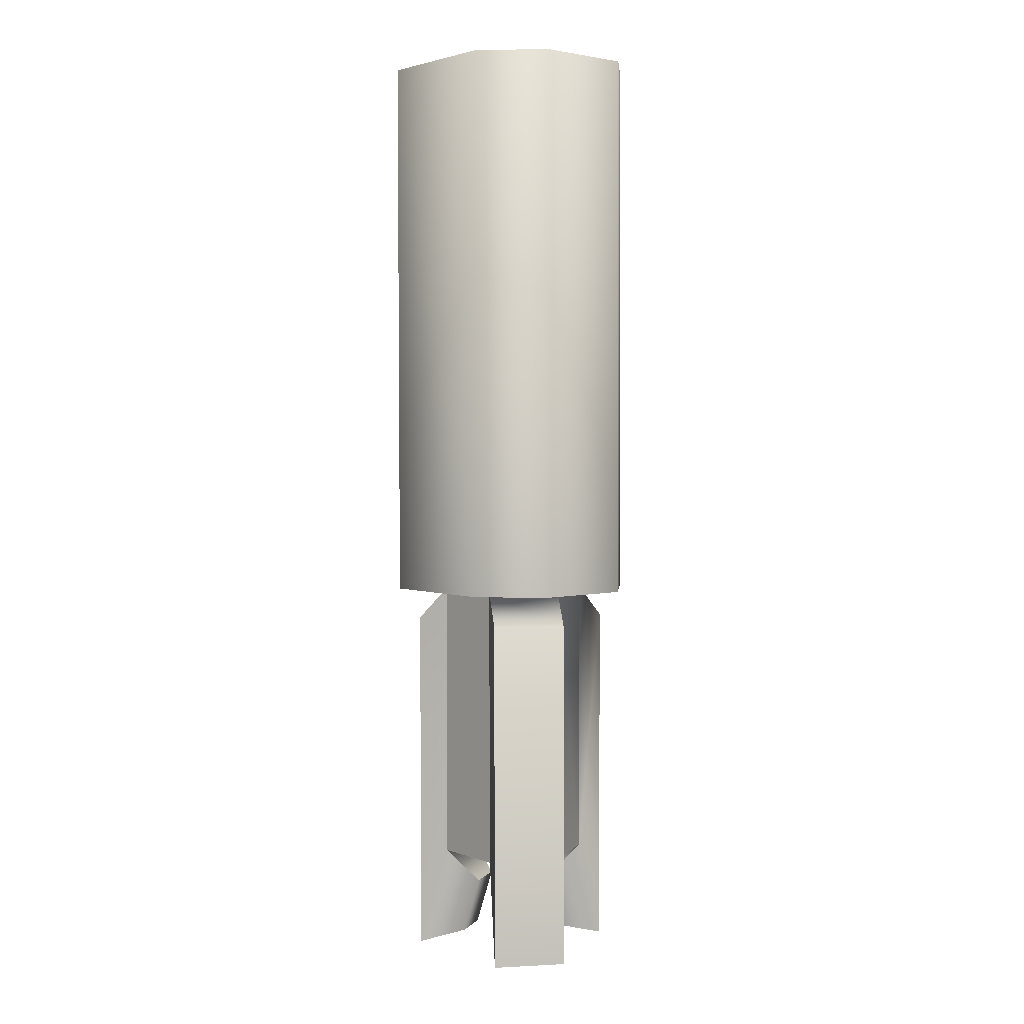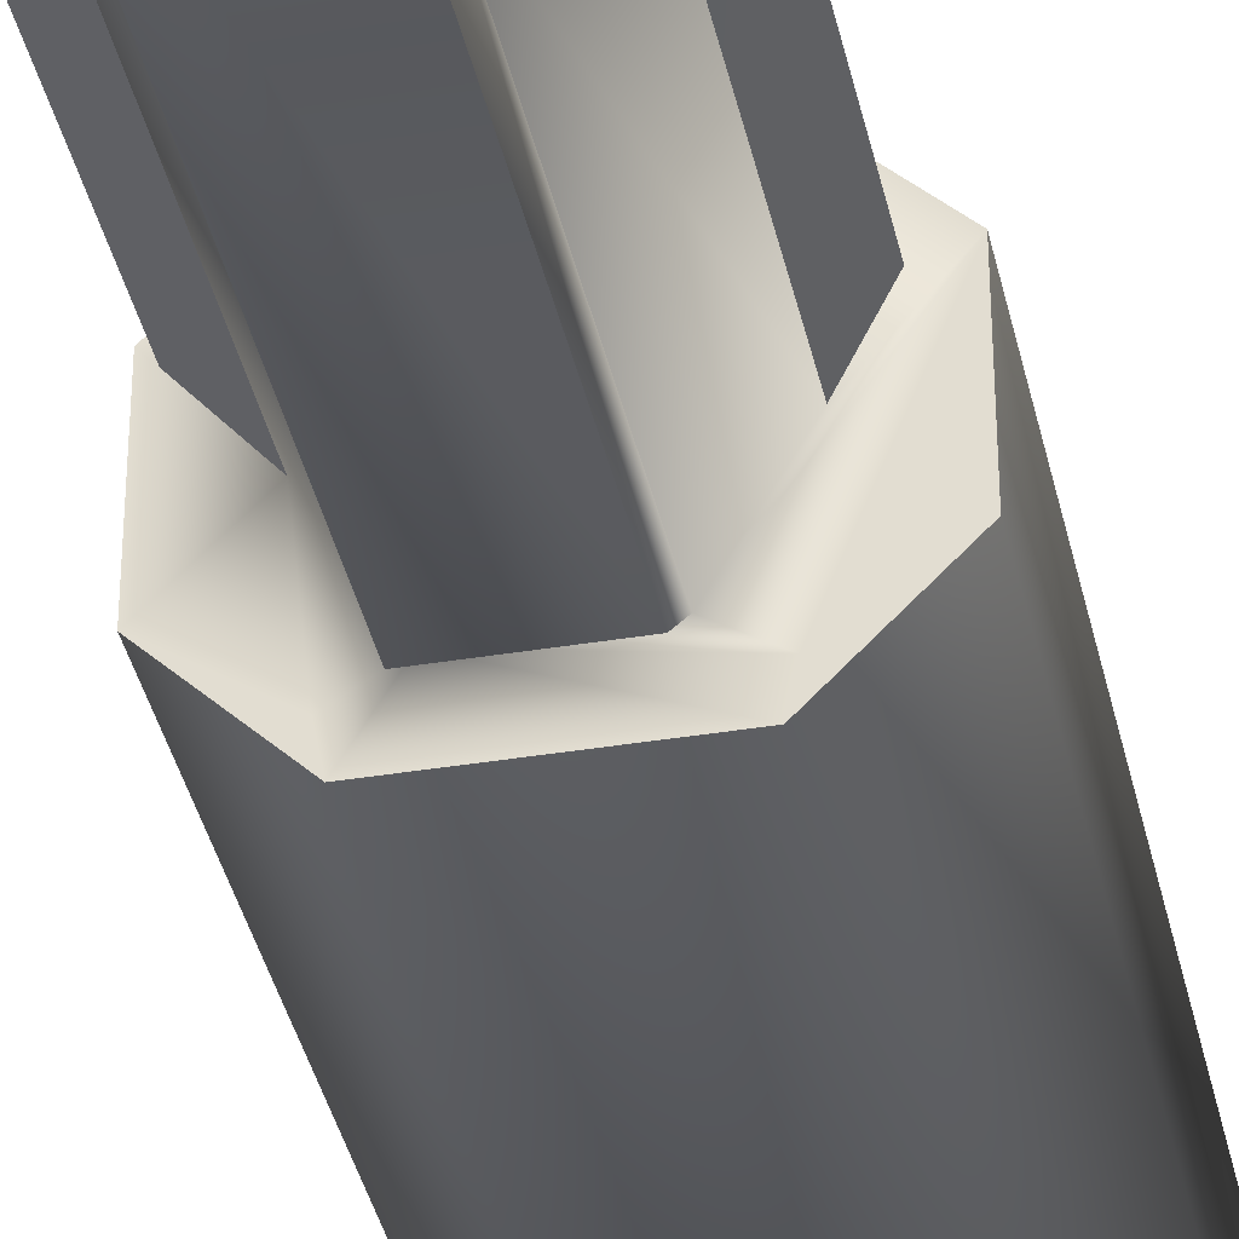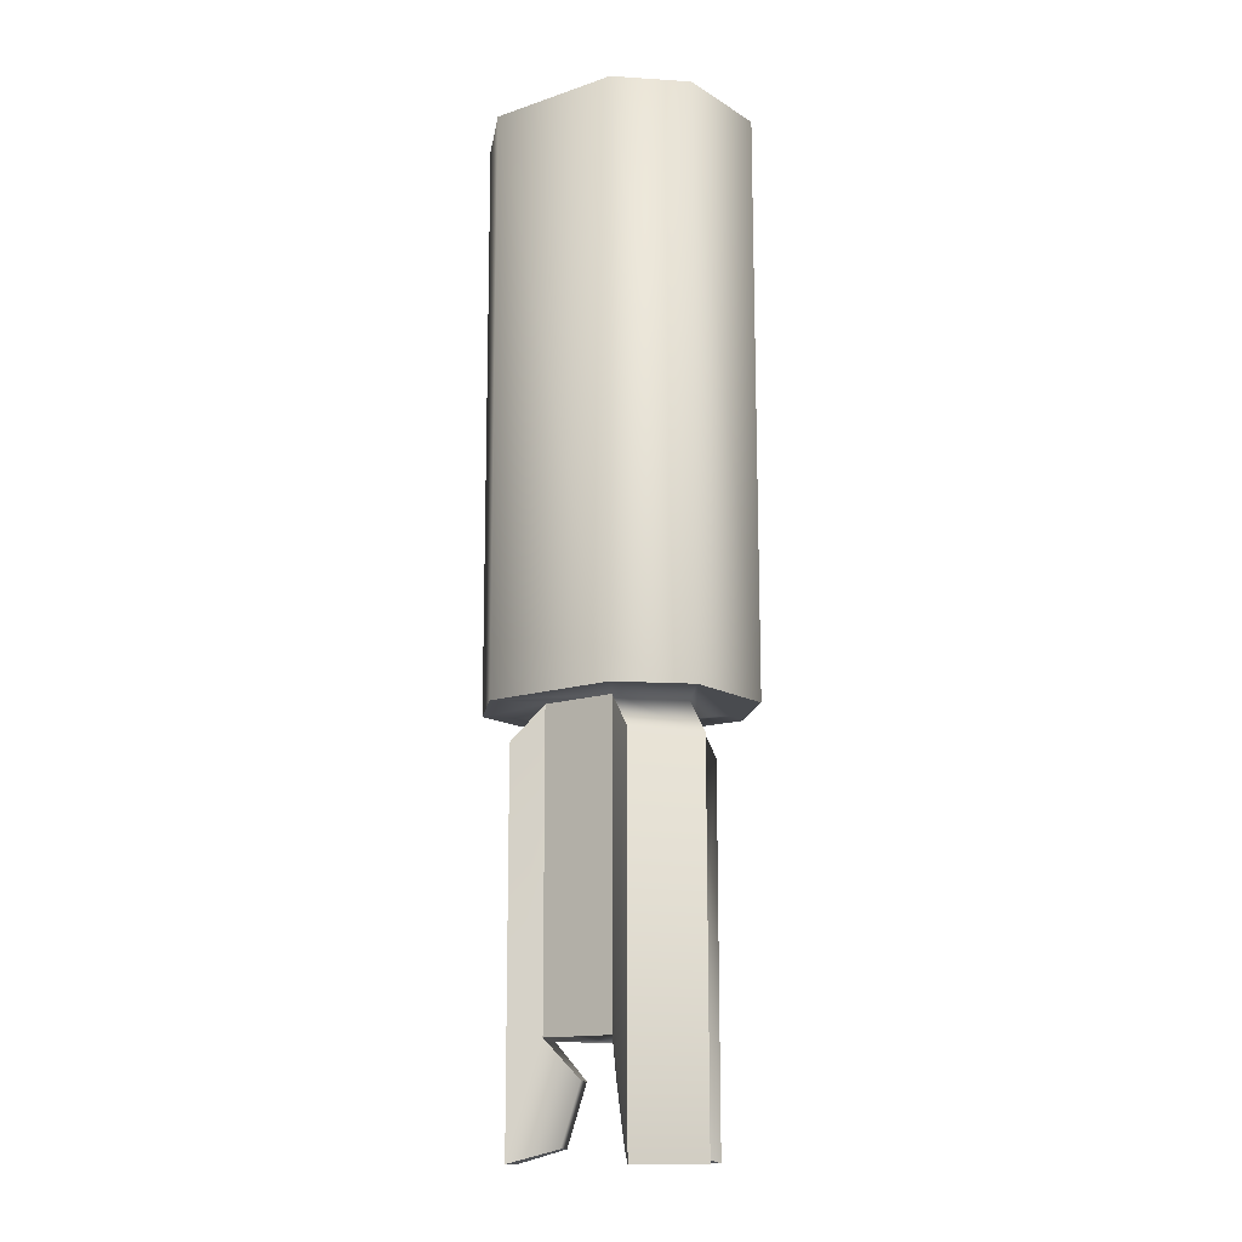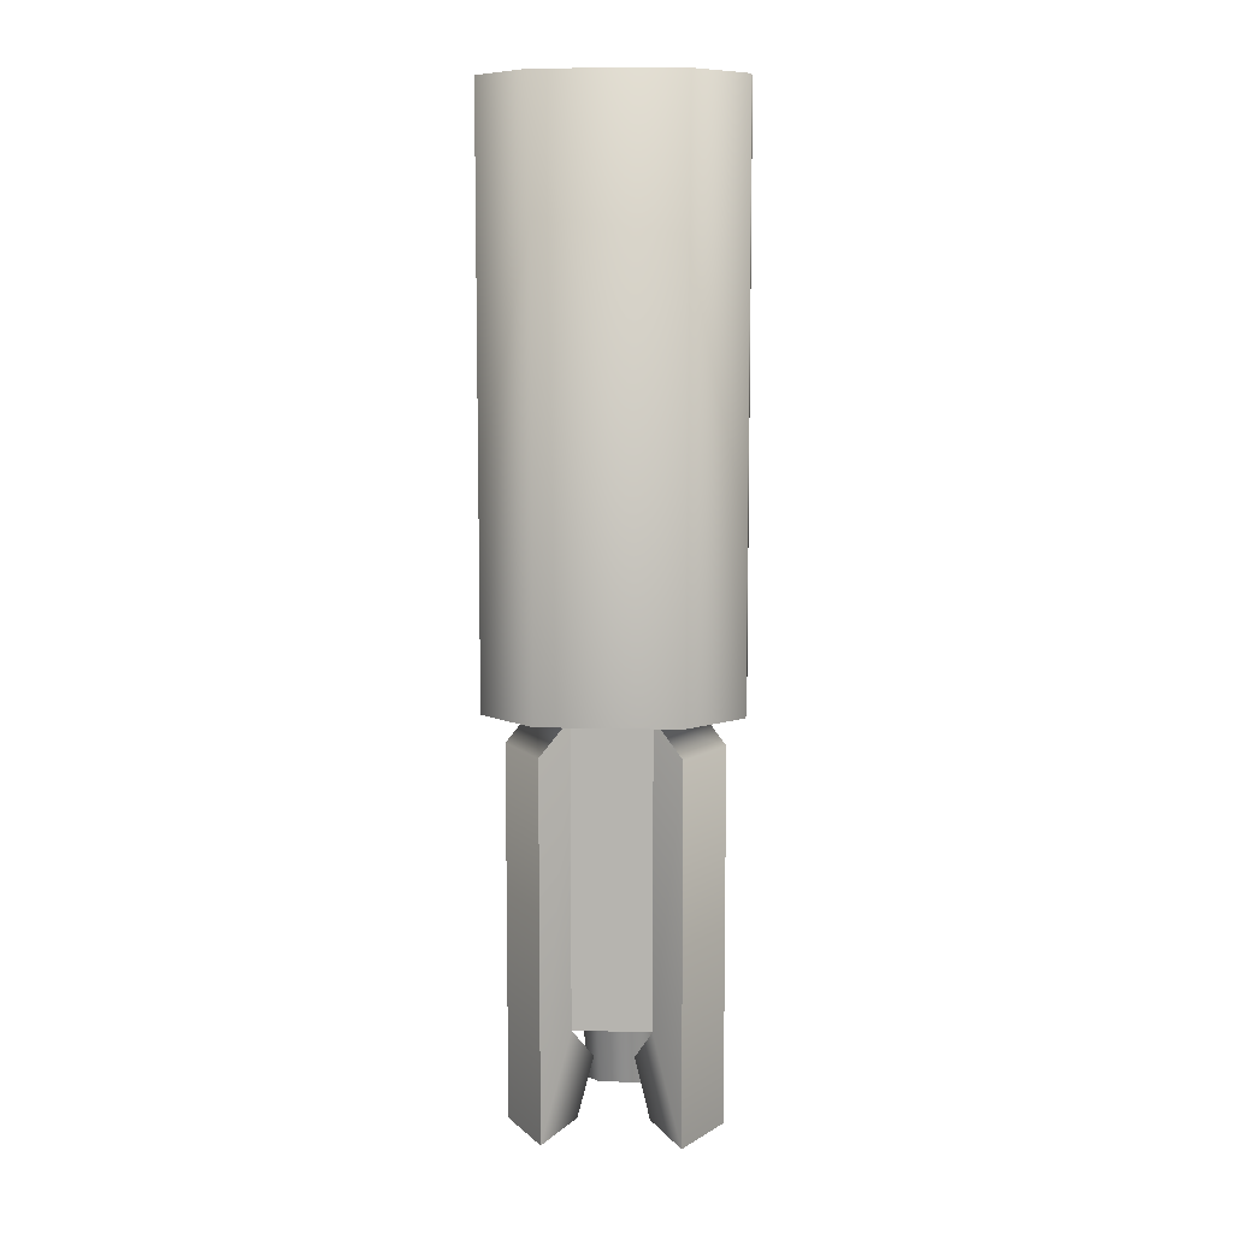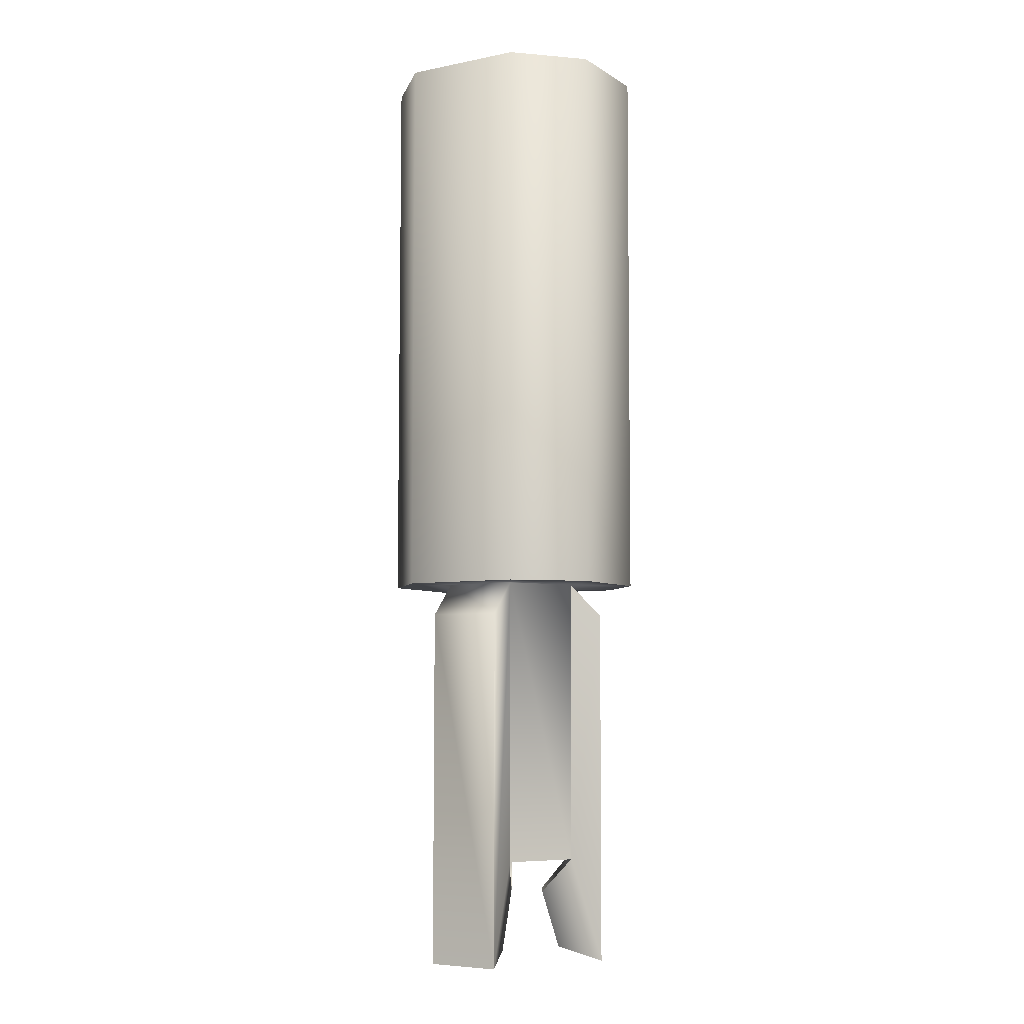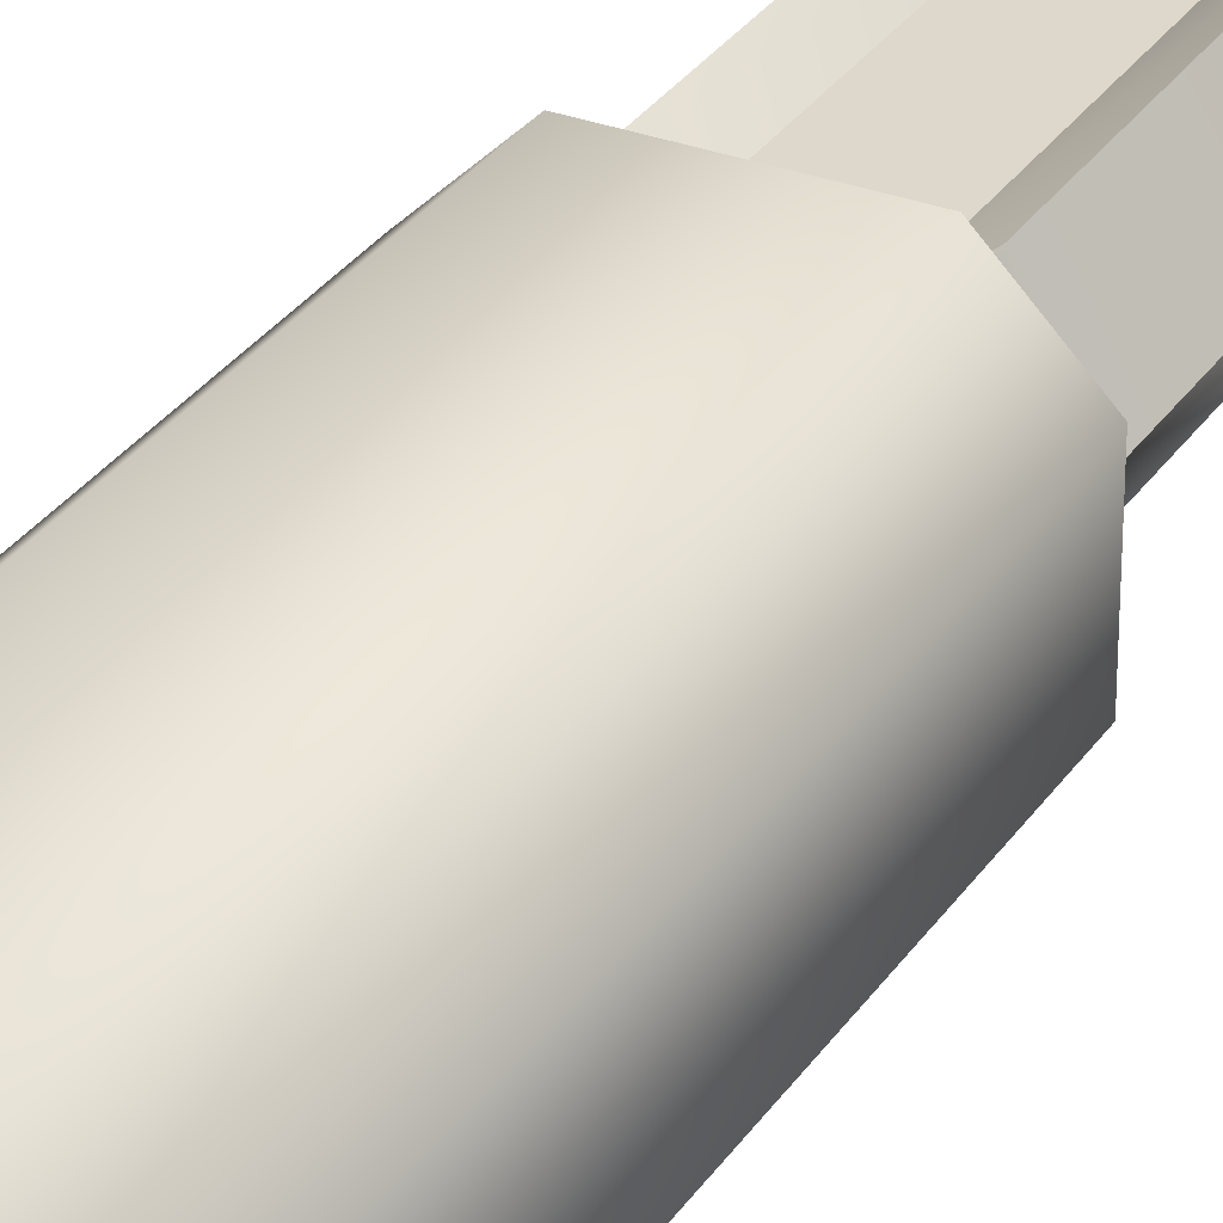
<metadata>
{"format":"obj","ext":"obj","renderer":"f3d","projection":"perspective","resolution":1024,"background":"white","views":[{"elev":2.7,"azim":-130.0,"up":"+Z"},{"elev":-37.5,"azim":-168.0,"up":"+Y"},{"elev":-14.0,"azim":-143.4,"up":"+Z"},{"elev":8.6,"azim":-176.2,"up":"+Z"},{"elev":-6.0,"azim":30.8,"up":"+Z"},{"elev":31.2,"azim":28.1,"up":"+Y"}]}
</metadata>
<code>
o cylinder2_sep46
v 2.851 1.411 3.053
v 1.577 2.679 3.051
v -1.585 2.679 3.051
v -2.859 1.411 3.053
v -1.585 2.652 -10.38
v -2.859 1.384 -10.38
v 2.851 1.384 -10.38
v 1.577 2.652 -10.38
v -1.78 0.1089 -10.38
v -0.8918 1.647 -10.38
v 0.8842 1.647 -10.38
v 1.772 0.1089 -10.38
v 0.8842 -1.429 -10.37
v -0.8918 -1.429 -10.37
v 1.456 -2.361 3.061
v 2.861 -0.9503 3.058
v -2.868 -0.9503 3.058
v -1.464 -2.361 3.061
v 1.456 -2.388 -10.37
v 1.559 -1.858 -10.37
v 2.861 -0.9774 -10.37
v -2.868 -0.9774 -10.37
v -1.567 -1.858 -10.37
v -1.464 -2.388 -10.37
v -1.78 0.09483 -17.33
v -0.8918 1.633 -17.34
v 0.8842 1.633 -17.34
v 1.772 0.09483 -17.33
v 0.8842 -1.443 -17.33
v -0.8918 -1.443 -17.33
v -1.546 2.006 -19.85
v -2.434 0.4675 -19.84
v -2.434 0.4851 -11.18
v -1.546 2.023 -11.18
v 2.427 0.4675 -19.84
v 1.539 2.006 -19.85
v 1.539 2.023 -11.18
v 2.427 0.4851 -11.18
v -0.8918 -2.204 -19.84
v 0.8842 -2.204 -19.84
v 0.8842 -2.187 -11.17
v -0.8918 -2.187 -11.17
v -1.3 0.2787 -19.55
v -0.8151 1.118 -19.55
v -0.4577 0.915 -18.18
v -0.9426 0.07522 -18.18
v 0.8075 1.118 -19.55
v 1.292 0.2787 -19.55
v 0.9349 0.07522 -18.18
v 0.4501 0.915 -18.18
v 0.481 -1.127 -19.54
v -0.4887 -1.127 -19.54
v -0.4887 -0.711 -18.17
v 0.481 -0.711 -18.17
g cylinder2_sep46_default3
f 1 16 21 7
f 2 1 7 8
f 2 8 5 3
f 3 4 17 18 15 16 1 2
f 3 5 6 4
f 4 6 22 17
f 11 27 26 10
f 15 19 21 16
f 17 22 24 18
f 18 24 19 15
f 31 44 43 32
f 35 48 47 36
f 39 52 51 40
f 25 46 45 26
f 26 27 28 29 30 25
f 27 50 49 28
f 29 54 53 30
f 5 10 9 6
f 6 9 14 23 22
f 7 12 11 8
f 8 11 10 5
f 9 25 30 14
f 10 34 33 9
f 12 7 21 20 13
f 12 38 37 11
f 13 20 19 24 23 14
f 13 29 28 12
f 13 41 40 29
f 14 42 41 13
f 20 21 19
f 24 22 23
f 30 39 42 14
f 30 53 52 39
f 32 33 34 31
f 36 37 38 35
f 40 41 42 39
f 40 51 54 29
f 52 53 54 51
f 9 33 32 25
f 11 37 36 27
f 26 31 34 10
f 26 45 44 31
f 28 35 38 12
f 28 49 48 35
f 32 43 46 25
f 36 47 50 27
f 44 45 46 43
f 48 49 50 47

</code>
